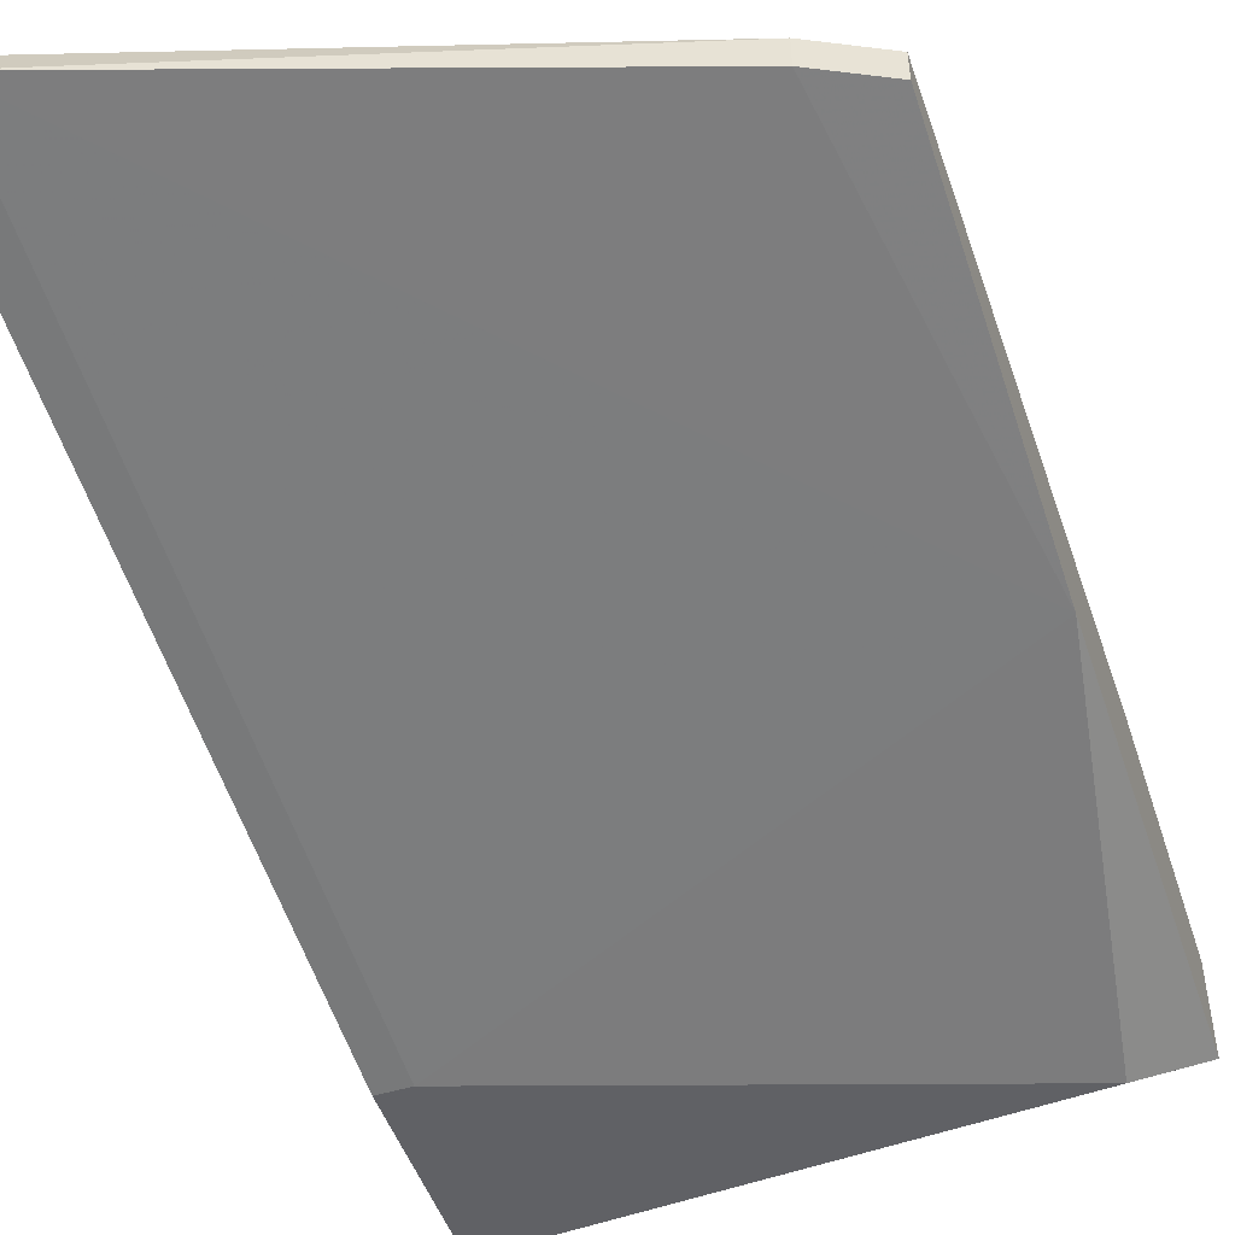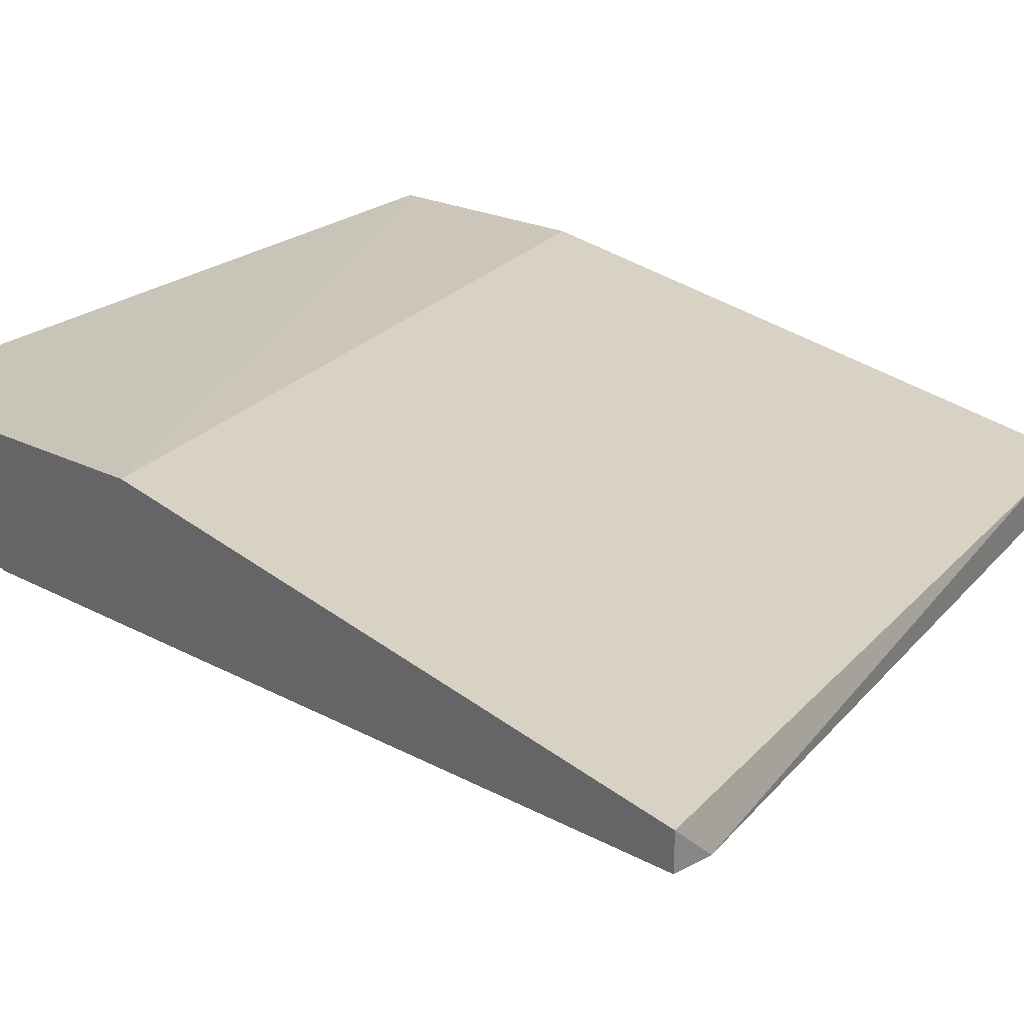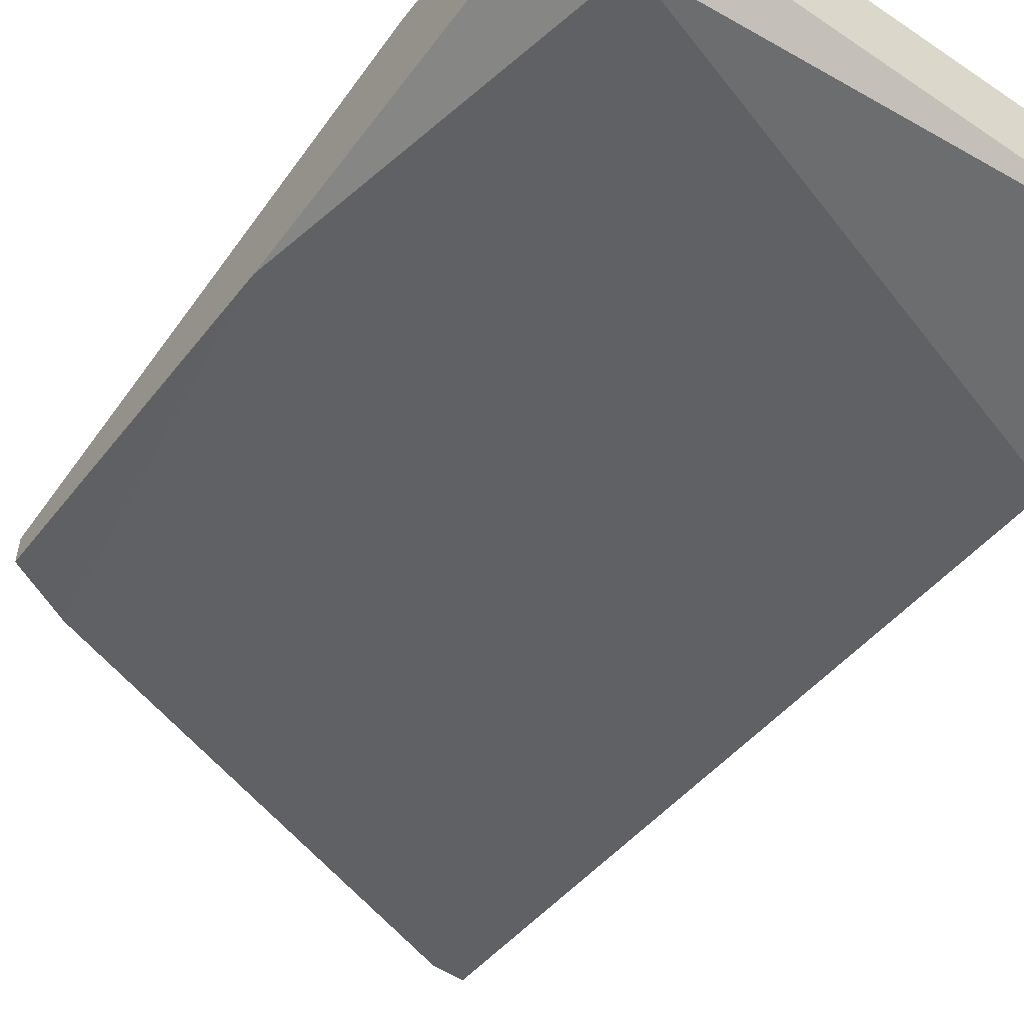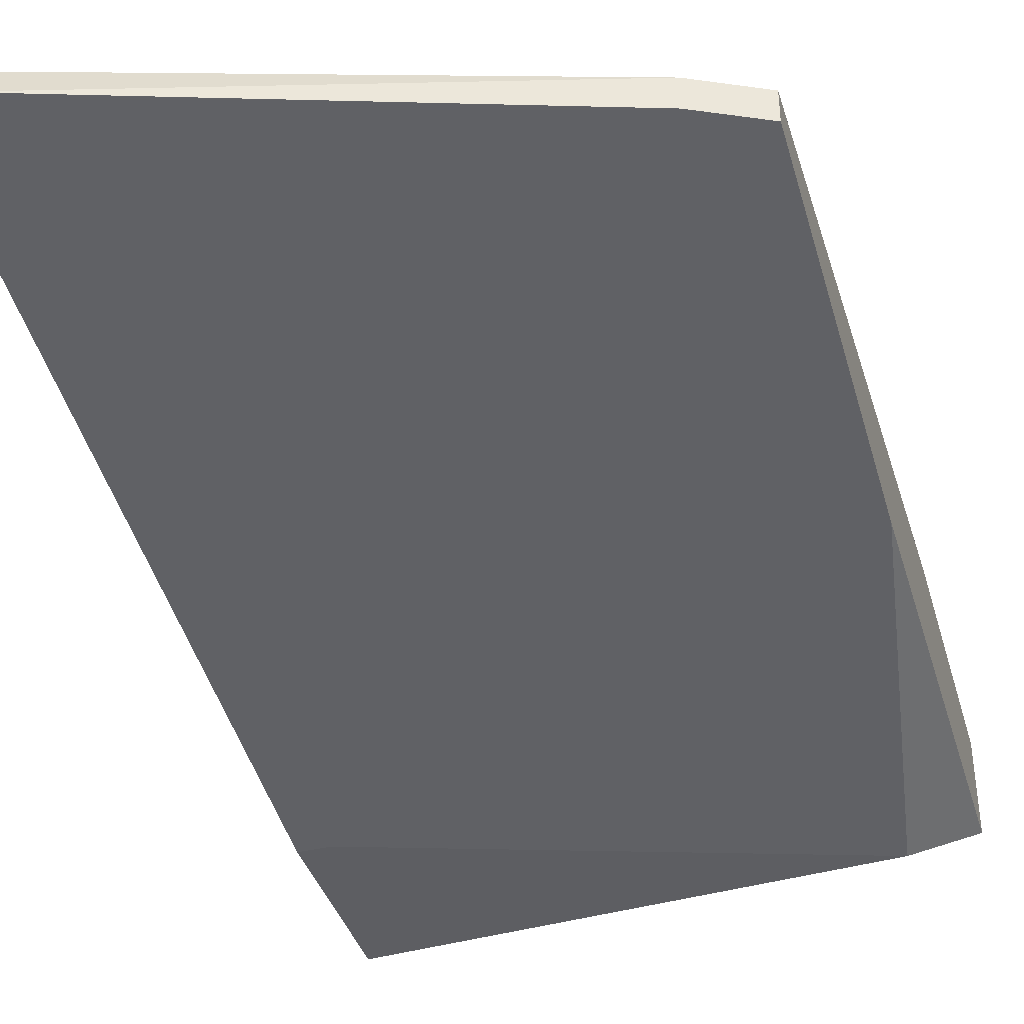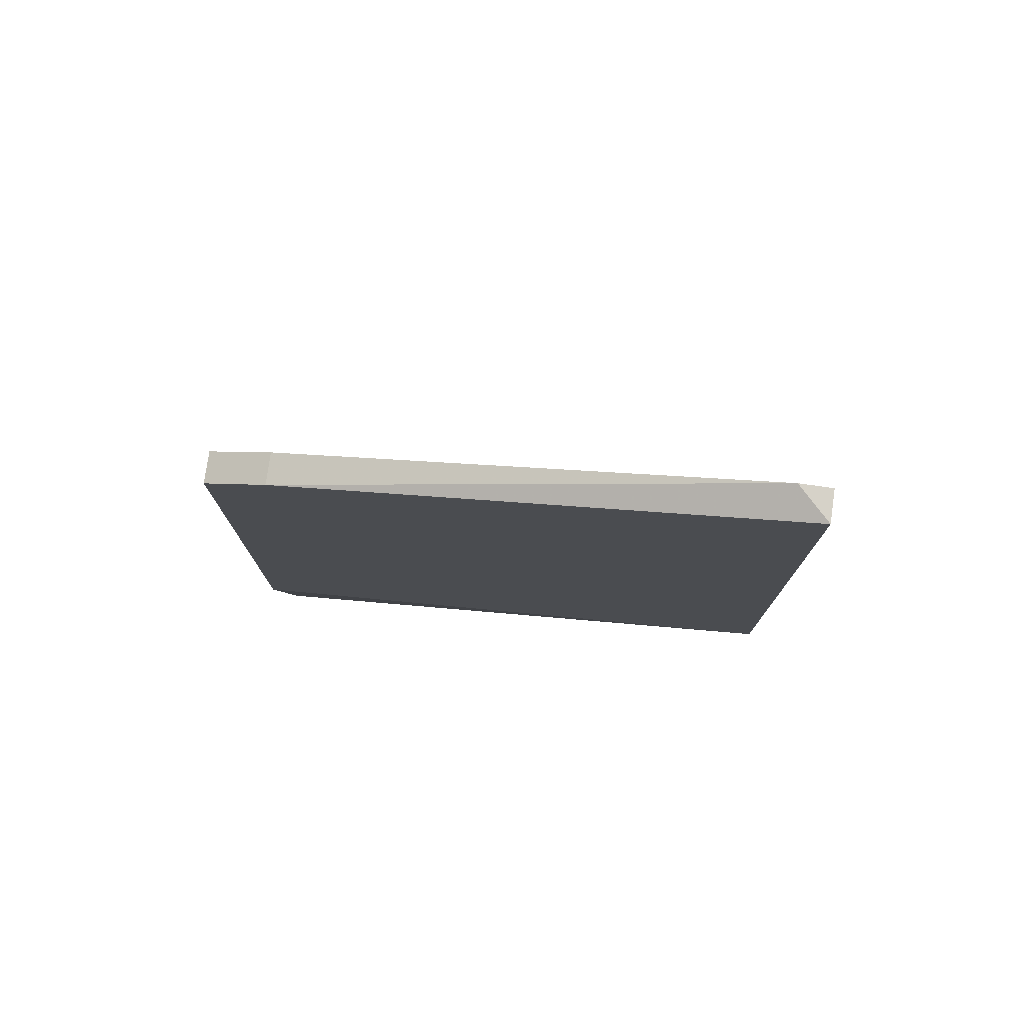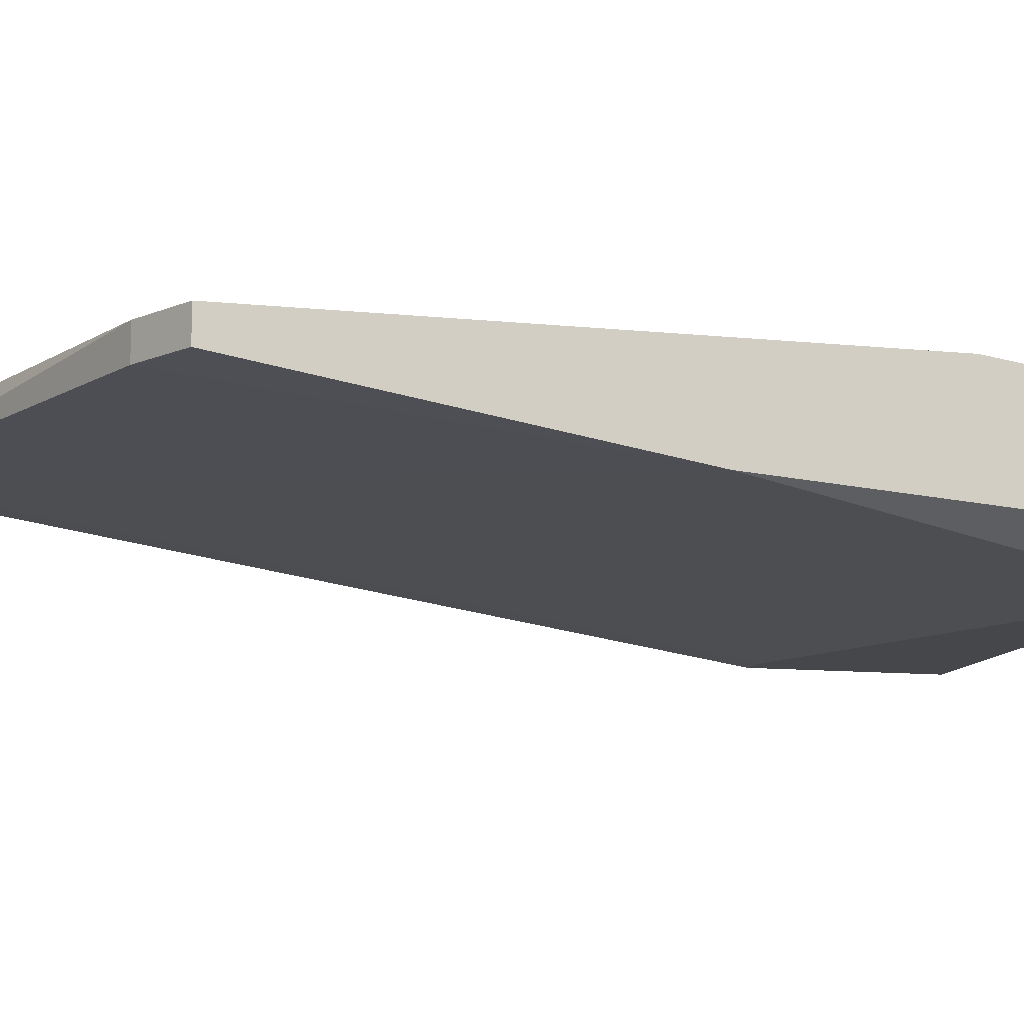
<metadata>
{"format":"obj","ext":"obj","renderer":"f3d","projection":"perspective","resolution":1024,"background":"white","views":[{"elev":-49.4,"azim":18.8,"up":"+Y"},{"elev":27.7,"azim":-40.0,"up":"+Y"},{"elev":-53.9,"azim":145.3,"up":"+Y"},{"elev":-39.3,"azim":16.7,"up":"+Y"},{"elev":77.6,"azim":-171.9,"up":"+Z"},{"elev":-10.2,"azim":74.4,"up":"+Y"}]}
</metadata>
<code>
v -0.01607 0.01364 0.008999
v -0.01607 0.009605 -0.01623
v -0.000927 0.01465 0.003945
v -0.000927 0.01364 0.003945
v -0.000927 0.009605 -0.02128
v -0.01708 0.01263 -0.02229
v -0.01708 0.01465 0.008999
v -0.01708 0.01465 -0.01018
v -0.01708 0.01364 0.008999
v -0.01708 0.009605 -0.02229
v -0.01708 0.009605 -0.01623
v 0.001093 0.01465 0.002937
v 0.001093 0.01465 -0.01523
v 0.001093 0.01061 -0.02229
v 0.001093 0.01162 -0.009169
v 0.001093 0.01364 -0.02229
v 0.001093 0.01364 0.002937
f 4 15 17
f 3 12 7
f 6 11 7
f 12 14 13
f 7 12 13
f 12 3 4
f 6 7 8
f 7 13 8
f 3 7 1
f 4 3 1
f 14 6 16
f 13 14 16
f 6 8 16
f 8 13 16
f 11 6 10
f 6 14 10
f 5 11 10
f 14 5 10
f 14 12 15
f 5 14 15
f 4 1 15
f 15 1 2
f 11 5 2
f 1 11 2
f 5 15 2
f 7 11 9
f 11 1 9
f 1 7 9
f 12 4 17
f 15 12 17

</code>
